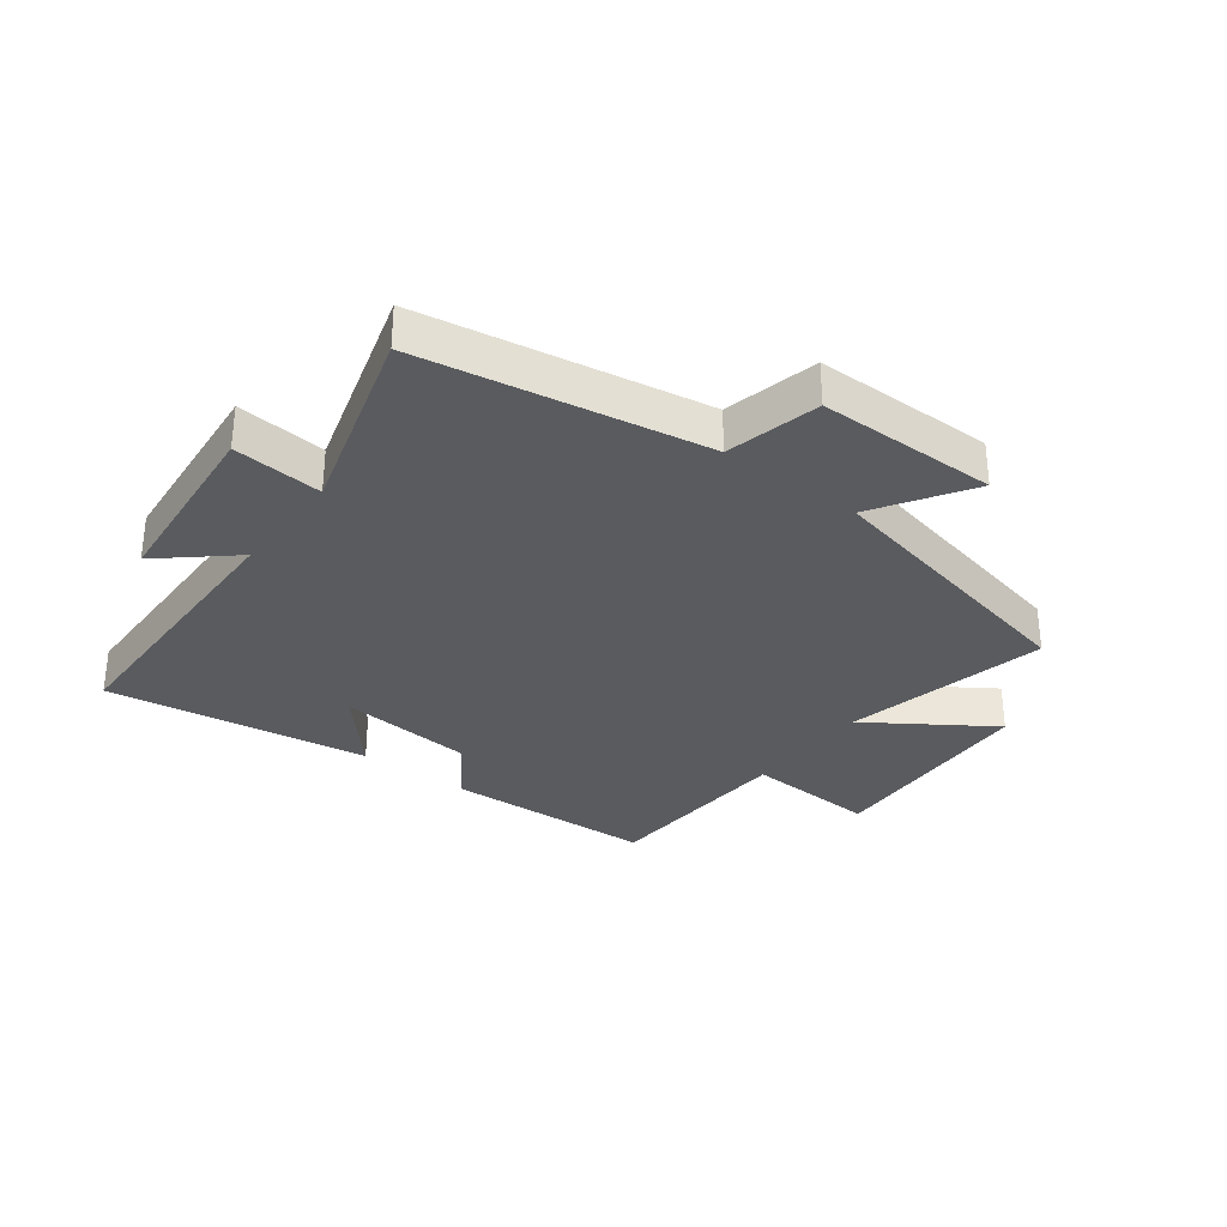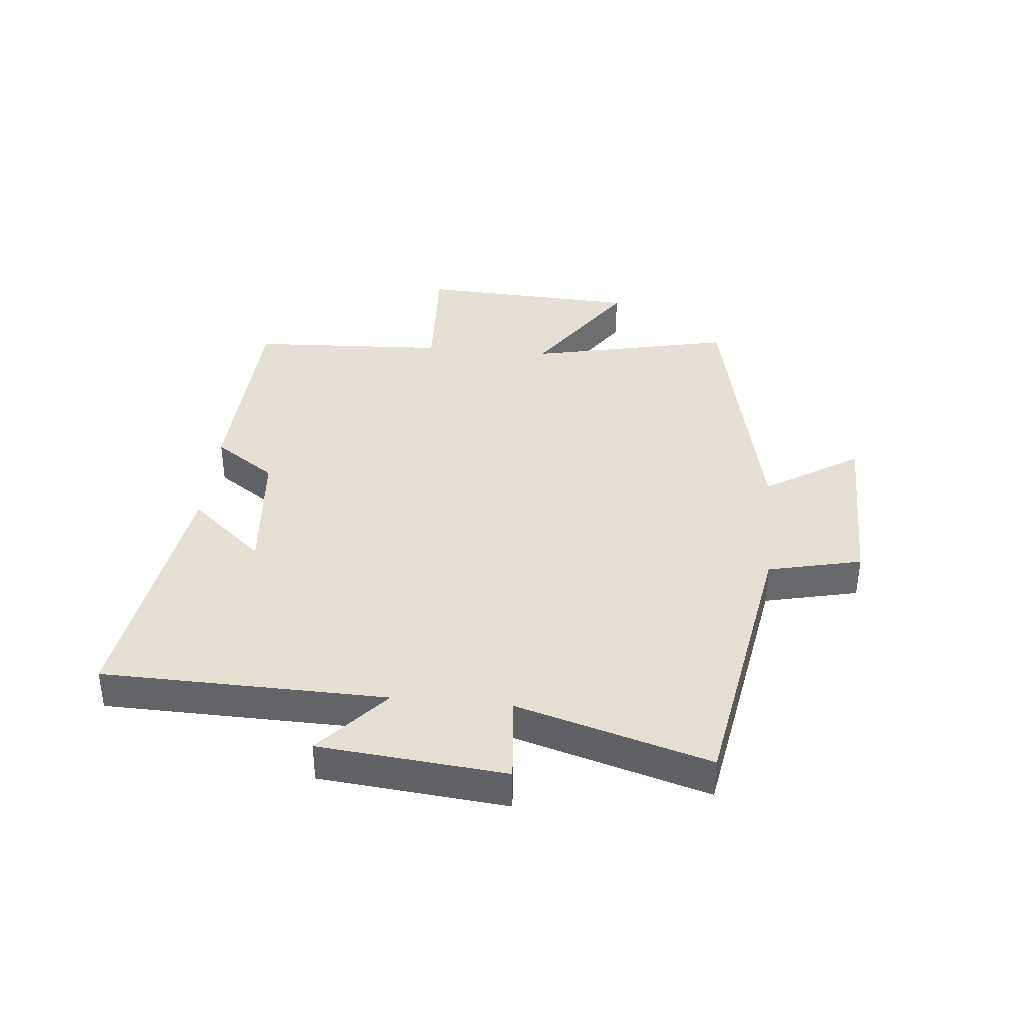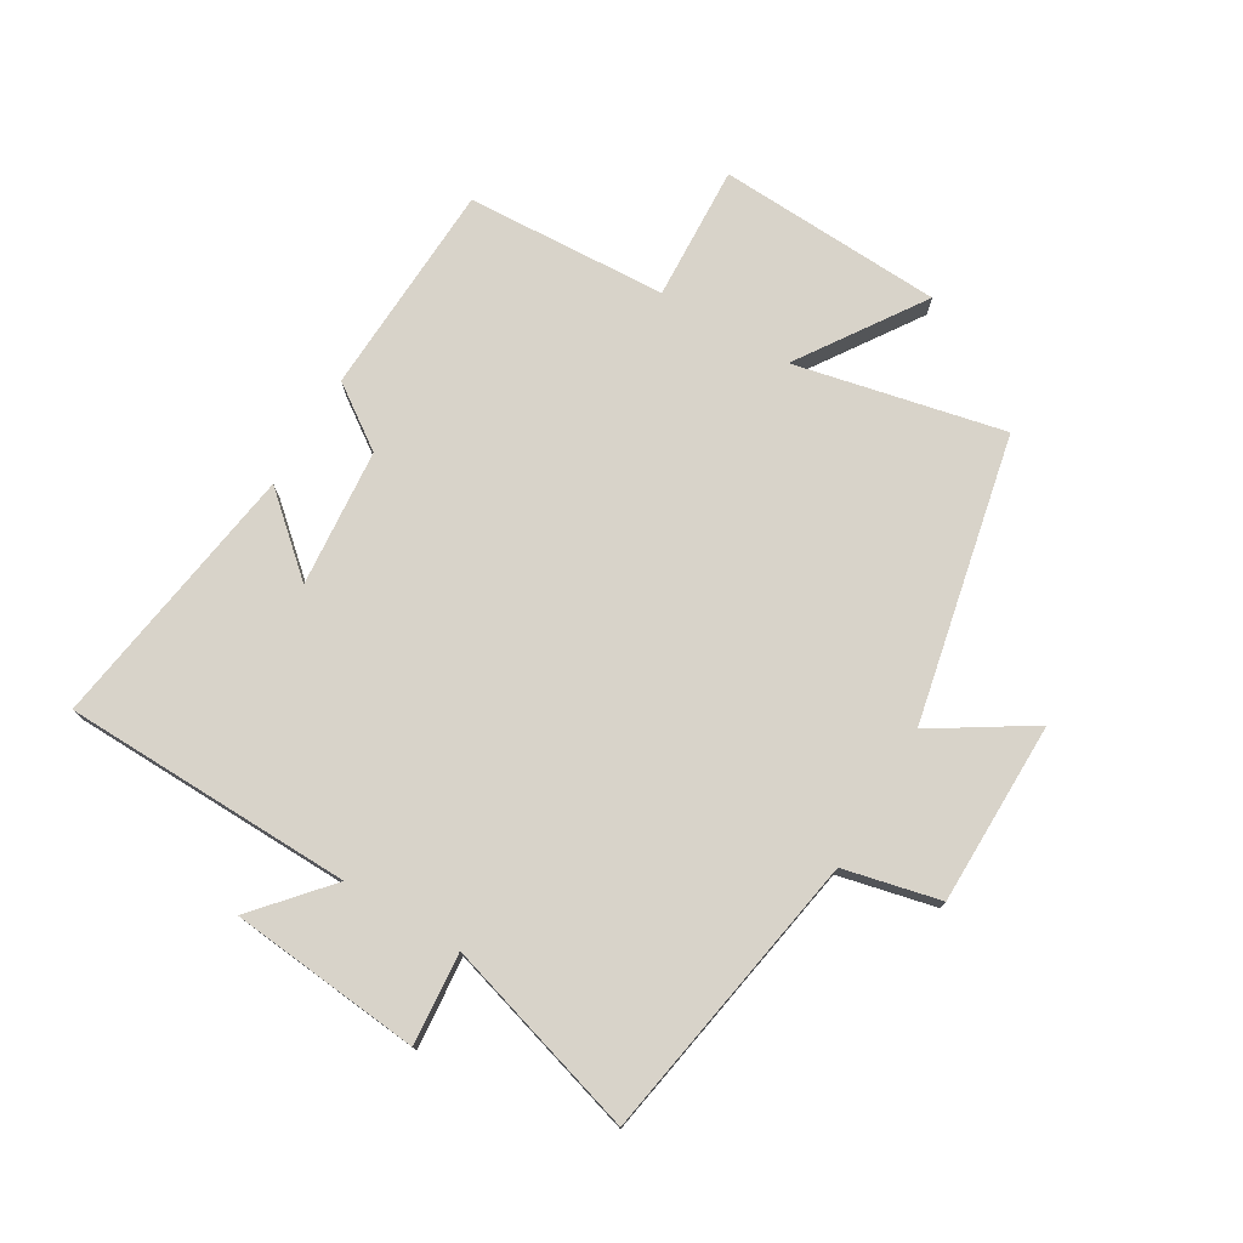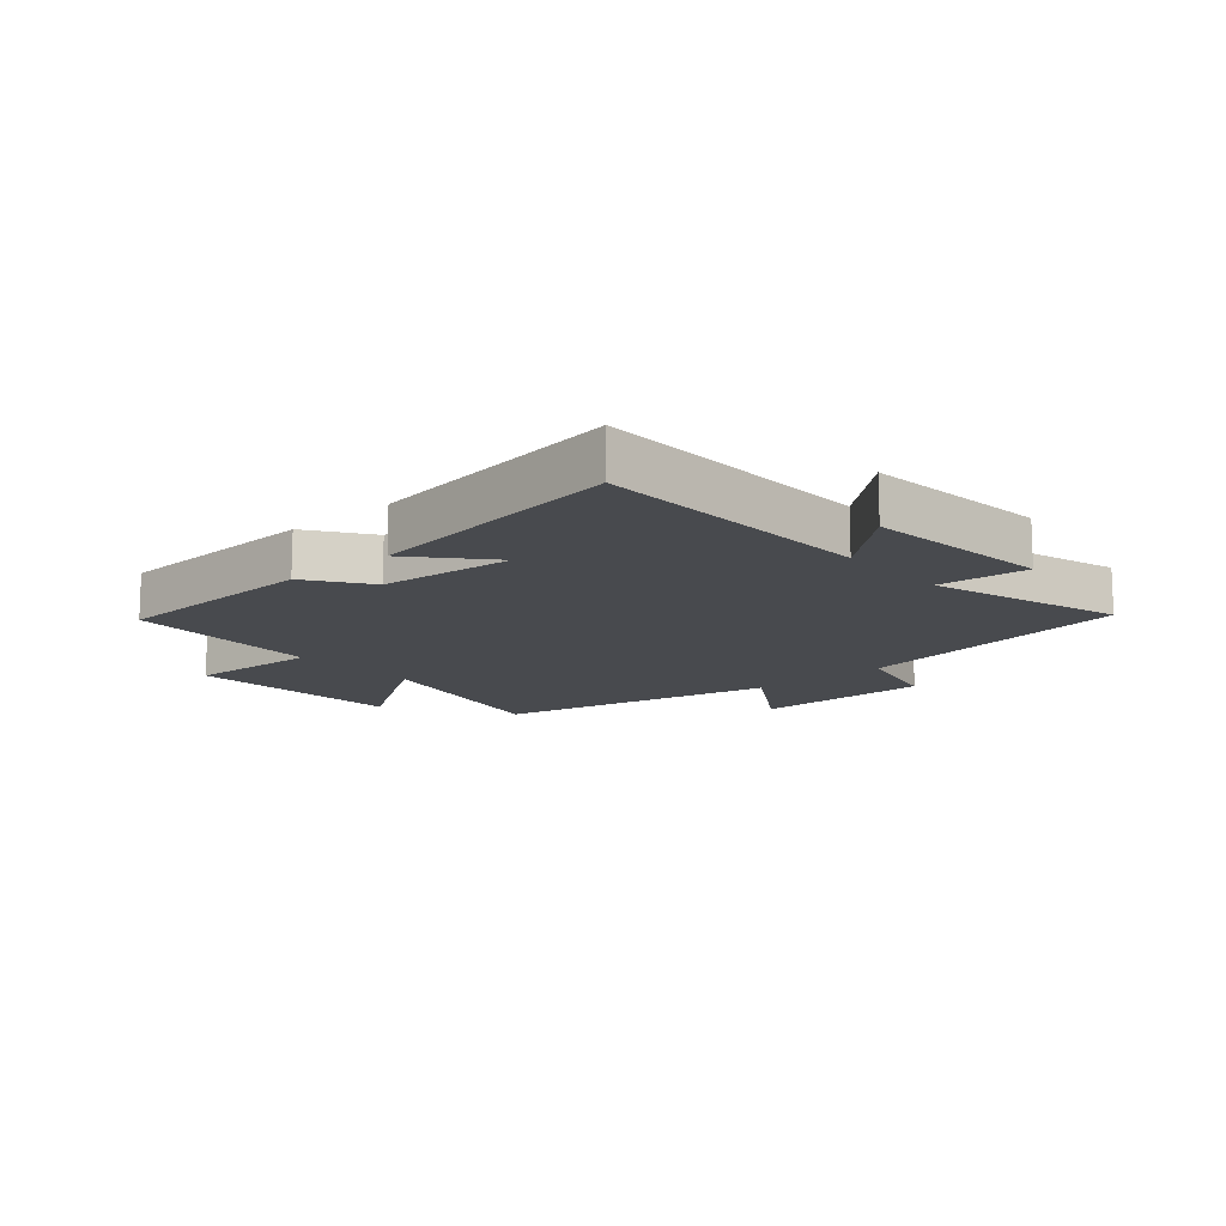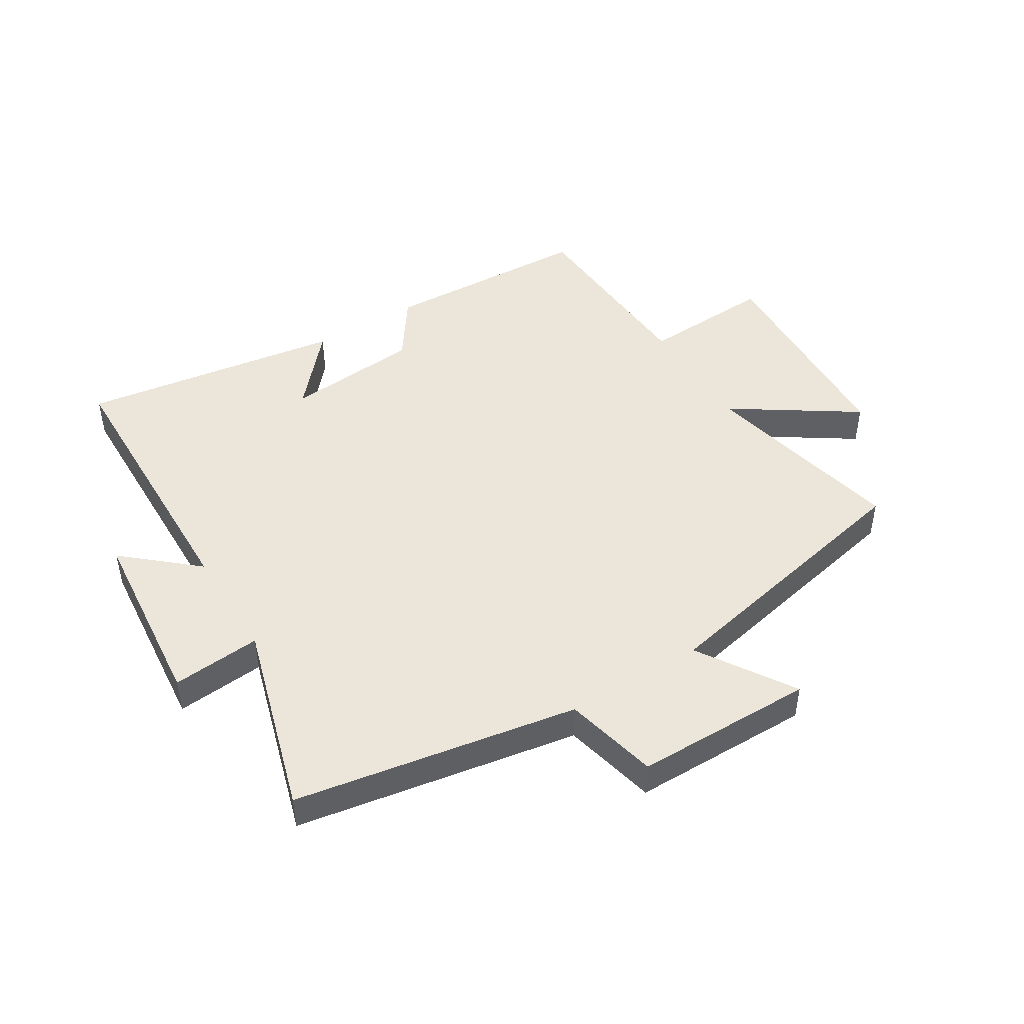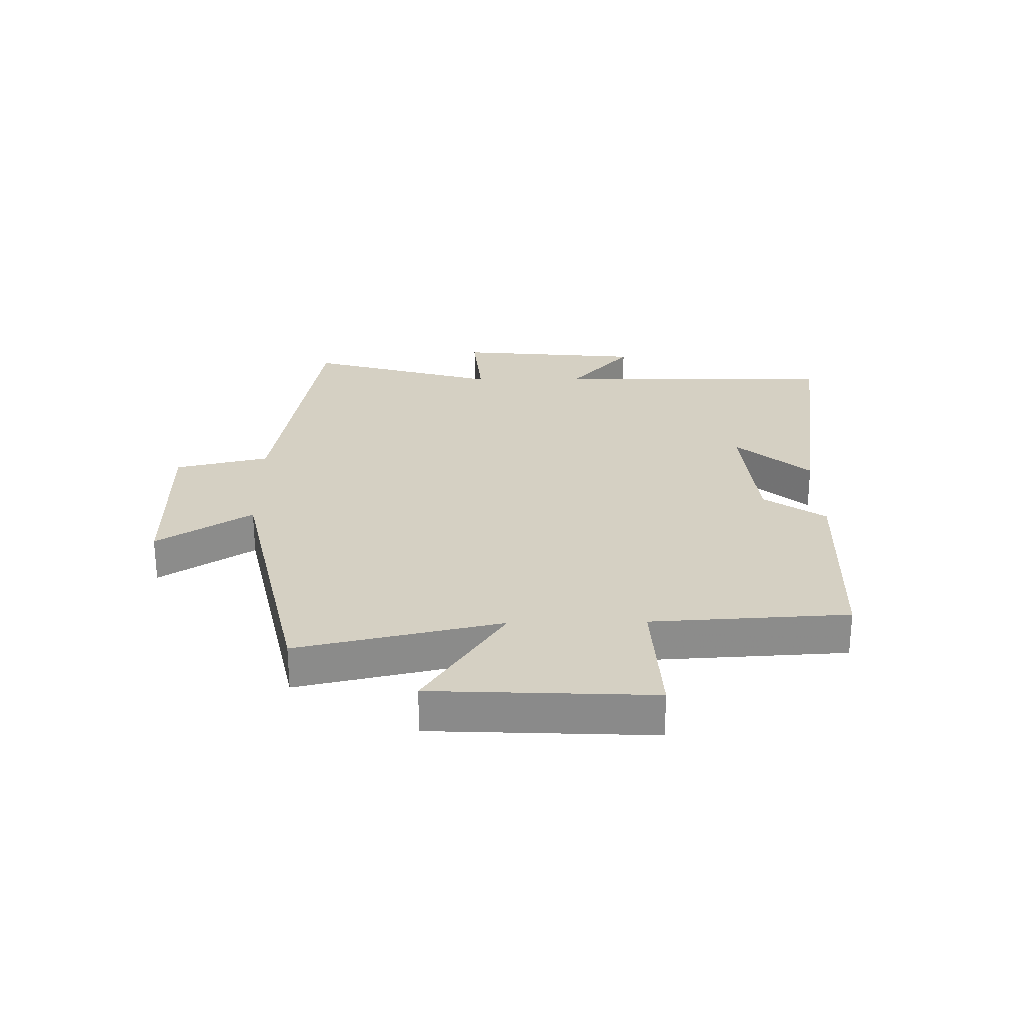
<metadata>
{"format":"obj","ext":"obj","renderer":"f3d","projection":"perspective","resolution":1024,"background":"white","views":[{"elev":-32.0,"azim":142.8,"up":"+Y"},{"elev":37.9,"azim":95.5,"up":"+Y"},{"elev":75.8,"azim":120.7,"up":"+Y"},{"elev":-13.3,"azim":41.3,"up":"+Y"},{"elev":46.7,"azim":148.3,"up":"+Y"},{"elev":26.3,"azim":-91.0,"up":"+Y"}]}
</metadata>
<code>
v -0.483 0.07 0.485
v -0.134 0.07 0.5
v -0.063 0.07 0.398
v 0.161 0.07 0.378
v 0.054 0.07 0.5
v 0.49 0.07 0.565
v 0.5 0.07 0.094
v 0.618 0.07 0.197
v 0.648 0.07 -0.113
v 0.5 0.07 -0.1
v 0.594 0.07 -0.419
v 0.125 0.07 -0.5
v 0.089 0.07 -0.656
v -0.209 0.07 -0.658
v -0.109 0.07 -0.5
v -0.574 0.07 -0.401
v -0.5 0.07 -0.062
v -0.702 0.07 -0.197
v -0.72 0.07 0.169
v -0.5 0.07 0.158
v -0.483 0 0.485
v -0.134 0 0.5
v -0.063 0 0.398
v 0.161 0 0.378
v 0.054 0 0.5
v 0.49 0 0.565
v 0.5 0 0.094
v 0.618 0 0.197
v 0.648 0 -0.113
v 0.5 0 -0.1
v 0.594 0 -0.419
v 0.125 0 -0.5
v 0.089 0 -0.656
v -0.209 0 -0.658
v -0.109 0 -0.5
v -0.574 0 -0.401
v -0.5 0 -0.062
v -0.702 0 -0.197
v -0.72 0 0.169
v -0.5 0 0.158
f 17 18 19 20
f 1 2 3
f 20 1 3
f 17 20 3
f 17 3 4
f 16 17 4
f 15 16 4
f 12 13 14 15
f 12 15 4
f 11 12 4
f 10 11 4
f 7 8 9 10
f 7 10 4
f 4 5 6 7
f 40 39 38 37
f 23 22 21
f 23 21 40
f 23 40 37
f 24 23 37
f 24 37 36
f 24 36 35
f 35 34 33 32
f 24 35 32
f 24 32 31
f 24 31 30
f 30 29 28 27
f 24 30 27
f 27 26 25 24
f 1 21 22 2
f 2 22 23 3
f 3 23 24 4
f 4 24 25 5
f 5 25 26 6
f 6 26 27 7
f 7 27 28 8
f 8 28 29 9
f 9 29 30 10
f 10 30 31 11
f 11 31 32 12
f 12 32 33 13
f 13 33 34 14
f 14 34 35 15
f 15 35 36 16
f 16 36 37 17
f 17 37 38 18
f 18 38 39 19
f 19 39 40 20
f 20 40 21 1

</code>
